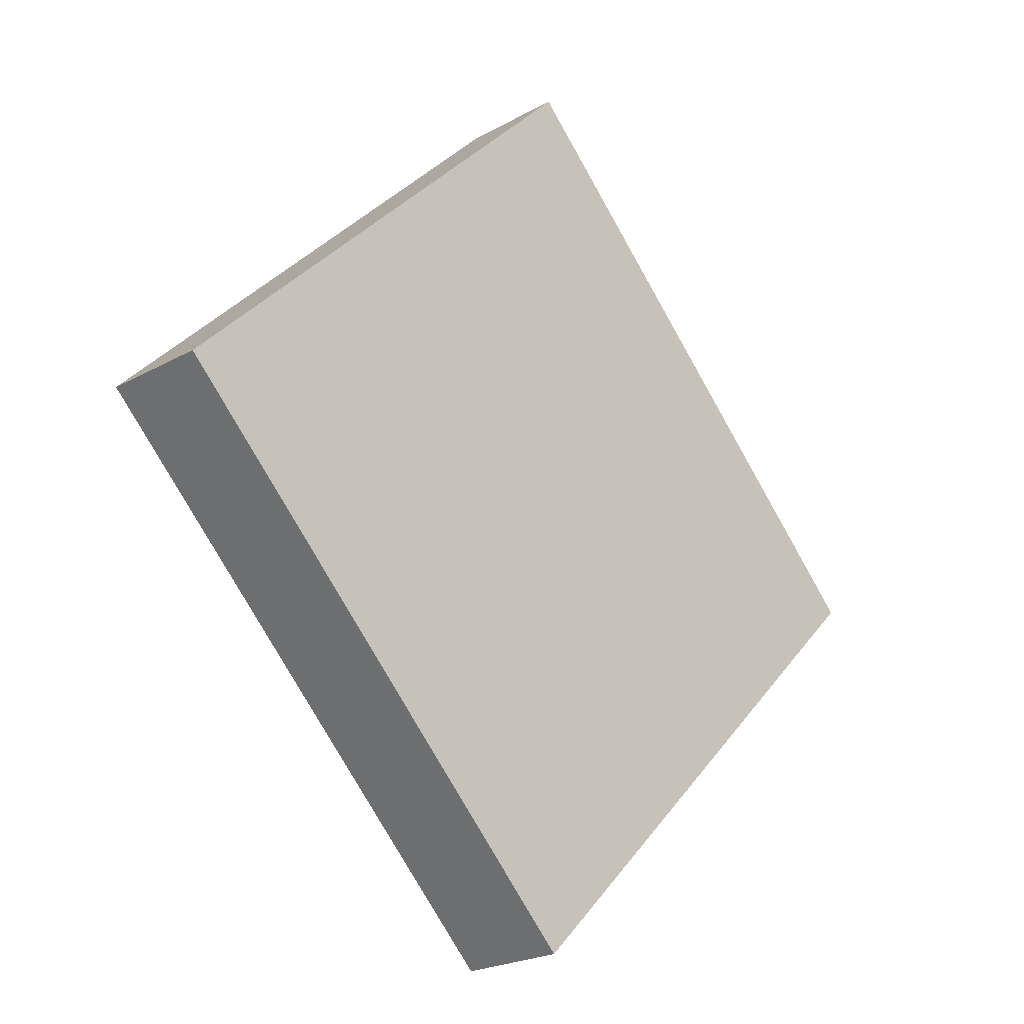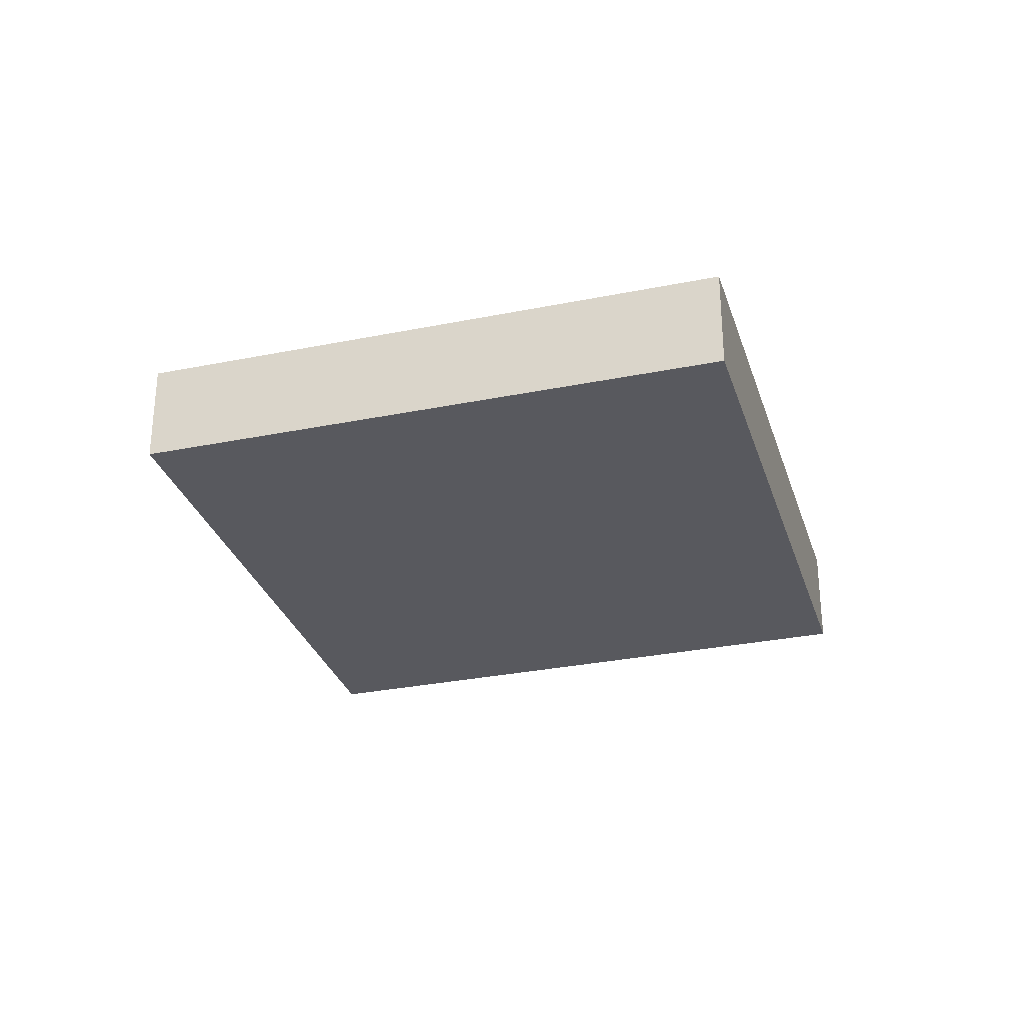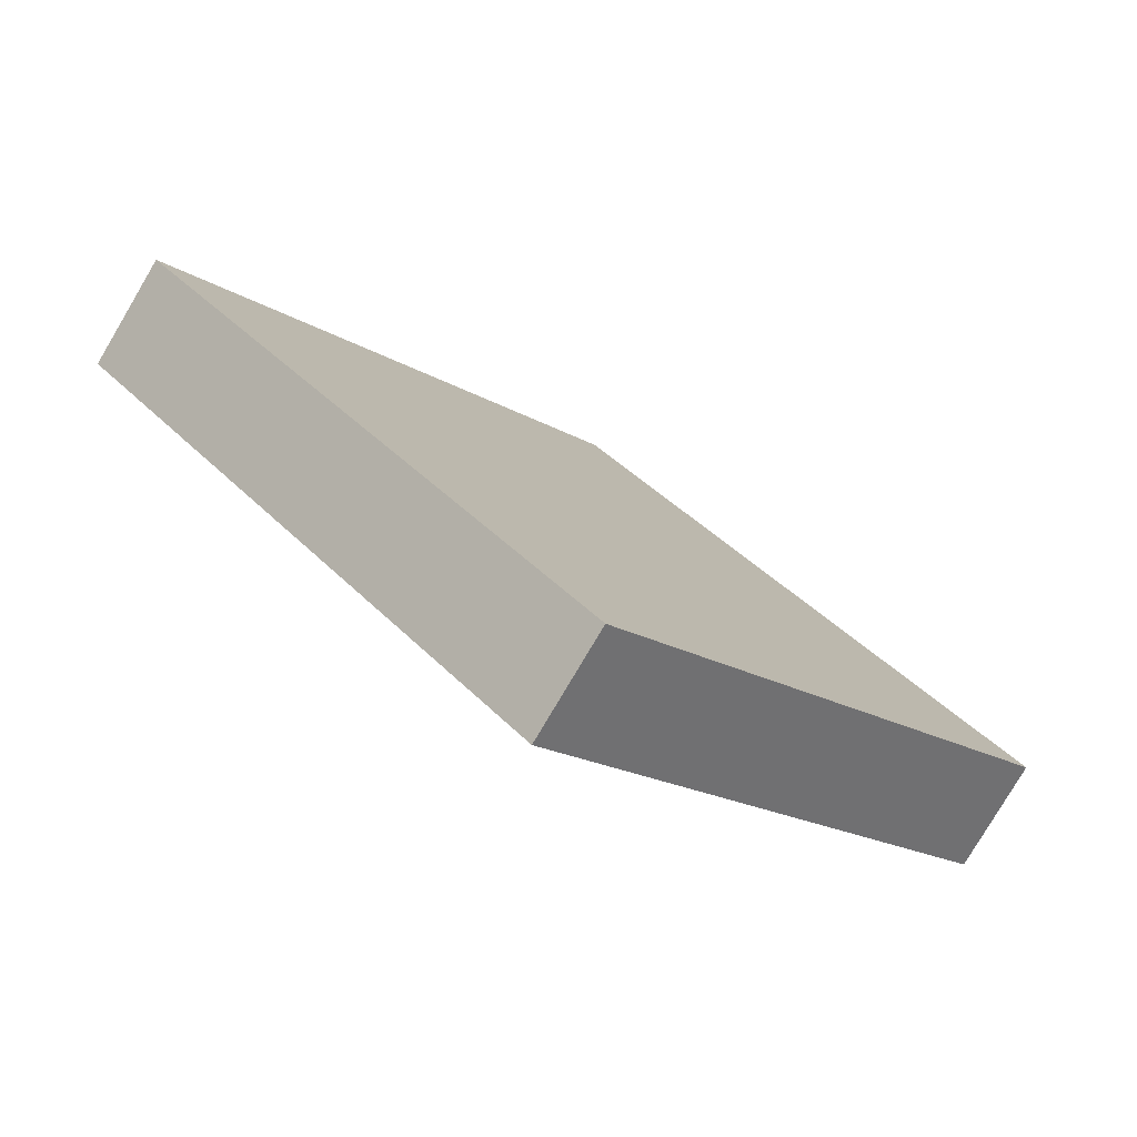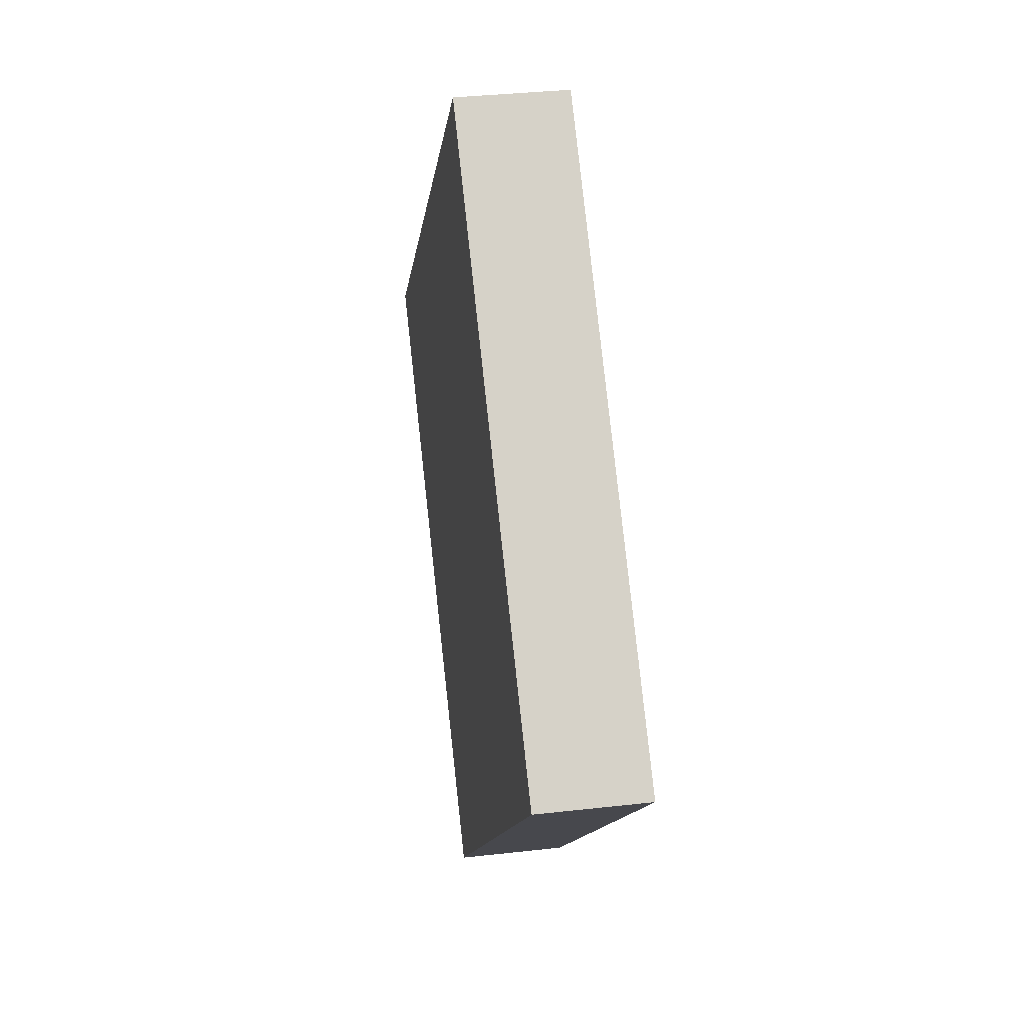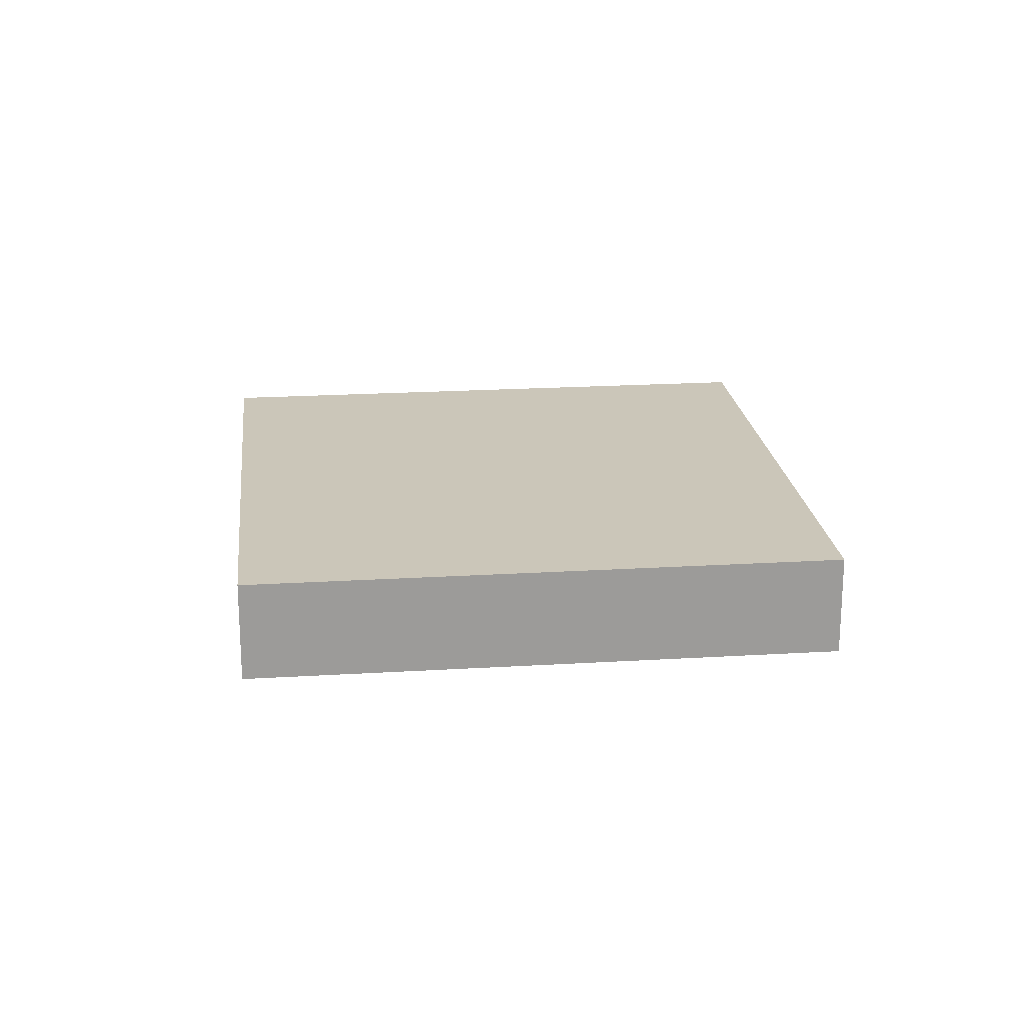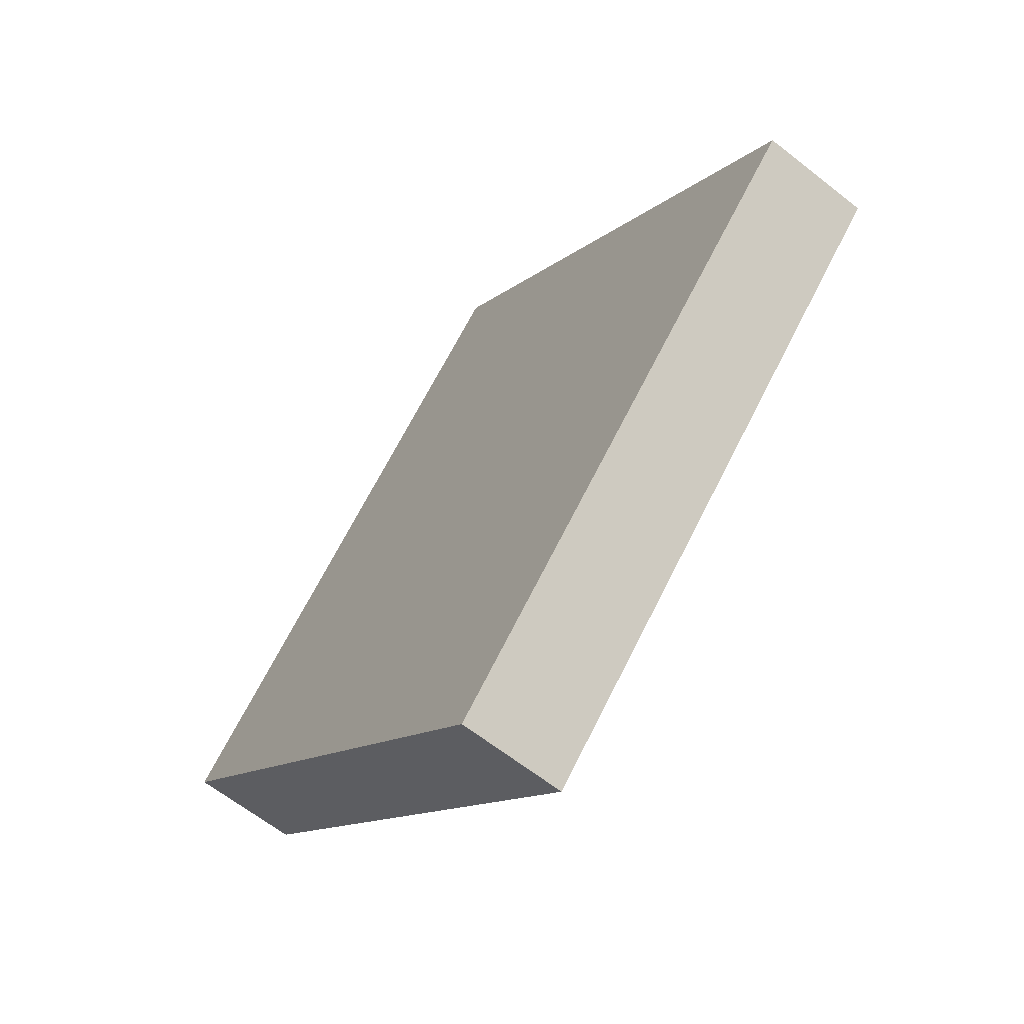
<metadata>
{"format":"obj","ext":"obj","renderer":"f3d","projection":"perspective","resolution":1024,"background":"white","views":[{"elev":-22.6,"azim":-46.1,"up":"+Y"},{"elev":-30.3,"azim":-118.6,"up":"+Z"},{"elev":-79.1,"azim":149.4,"up":"+Y"},{"elev":34.2,"azim":-98.8,"up":"+Y"},{"elev":20.8,"azim":128.7,"up":"+Z"},{"elev":-63.0,"azim":51.3,"up":"+Y"}]}
</metadata>
<code>
g lift.001
v -0.04243 -4.009e-08 -0.01887
v 5.602e-09 0.04243 -0.01887
v 0.04243 -4.239e-08 -0.01887
v -2.368e-08 -0.04243 -0.01887
v -0.04243 -4.009e-08 -0.008867
v -2.368e-08 -0.04243 -0.008867
v 0.04243 -4.239e-08 -0.008867
v 5.602e-09 0.04243 -0.008867
v -2.368e-08 -0.04243 -0.01887
v -2.368e-08 -0.04243 -0.008867
v -0.04243 -4.009e-08 -0.008867
v -0.04243 -4.009e-08 -0.01887
v 5.602e-09 0.04243 -0.01887
v 5.602e-09 0.04243 -0.008867
v 0.04243 -4.239e-08 -0.008867
v 0.04243 -4.239e-08 -0.01887
v -0.04243 -4.009e-08 -0.01887
v -0.04243 -4.009e-08 -0.008867
v 5.602e-09 0.04243 -0.008867
v 5.602e-09 0.04243 -0.01887
v 0.04243 -4.239e-08 -0.01887
v 0.04243 -4.239e-08 -0.008867
v -2.368e-08 -0.04243 -0.008867
v -2.368e-08 -0.04243 -0.01887
g lift.001_0
f 3 2 1
f 4 3 1
f 7 6 5
f 8 7 5
f 11 10 9
f 12 11 9
f 15 14 13
f 16 15 13
f 19 18 17
f 20 19 17
f 23 22 21
f 24 23 21

</code>
